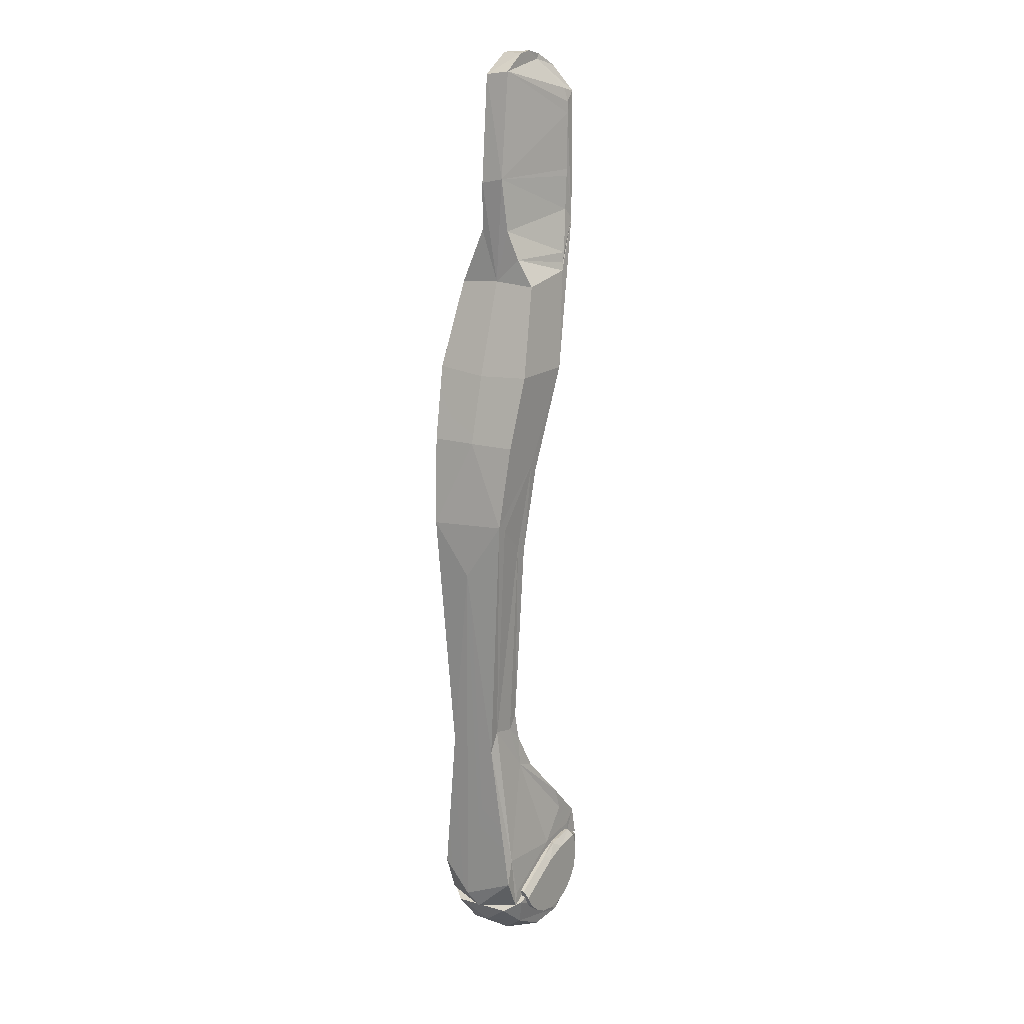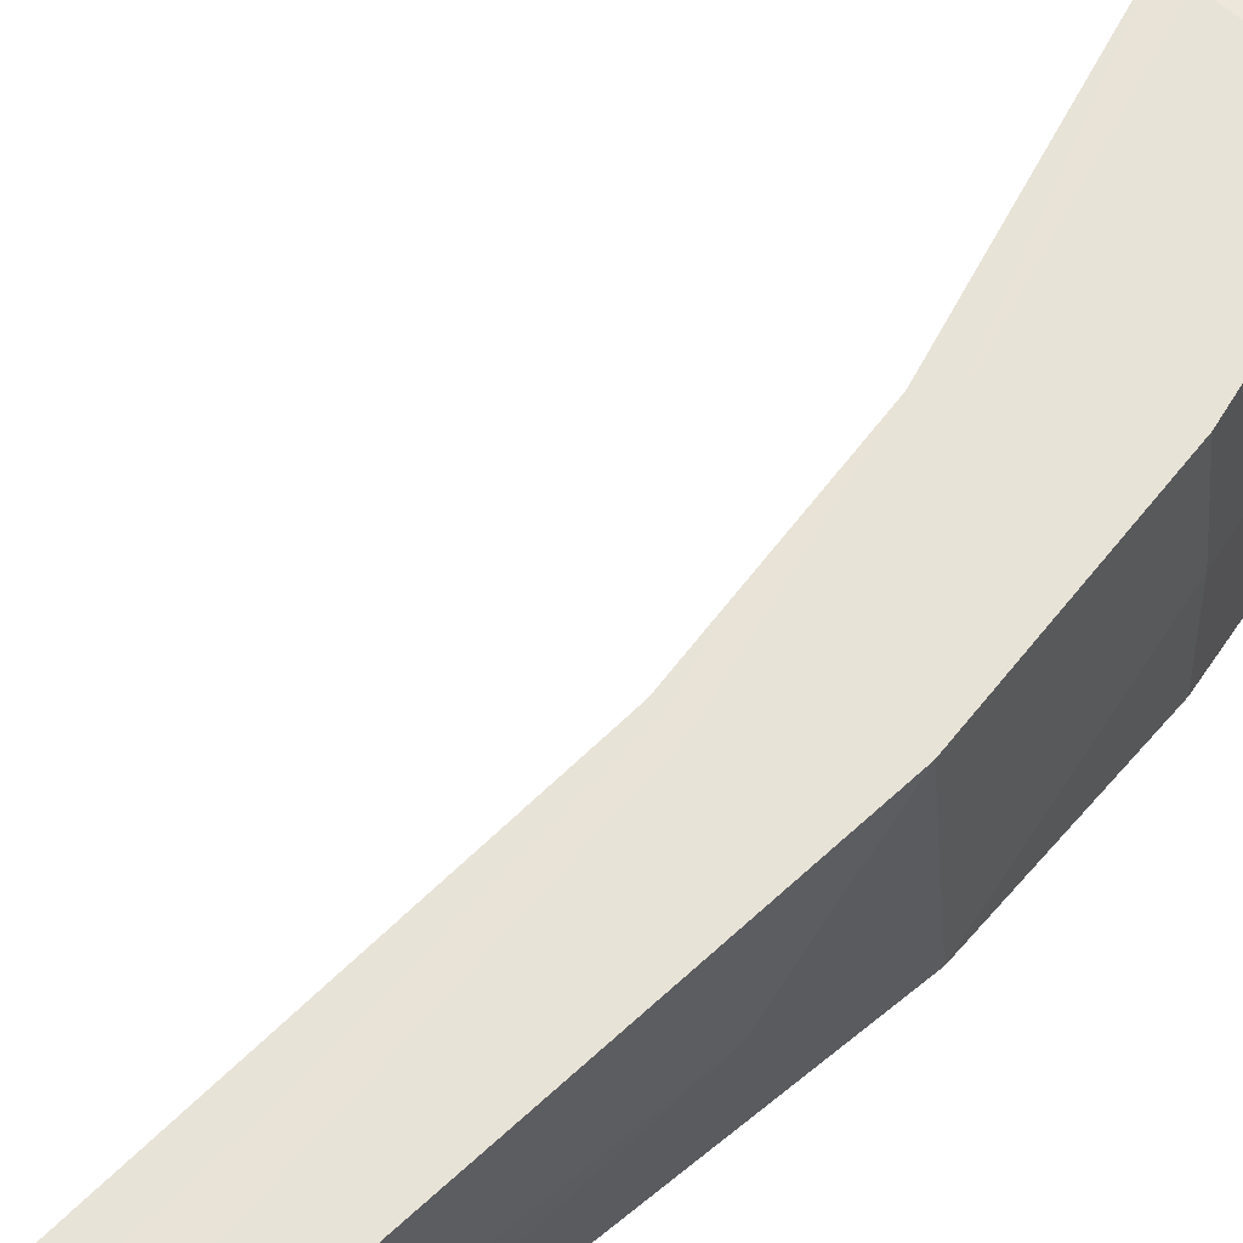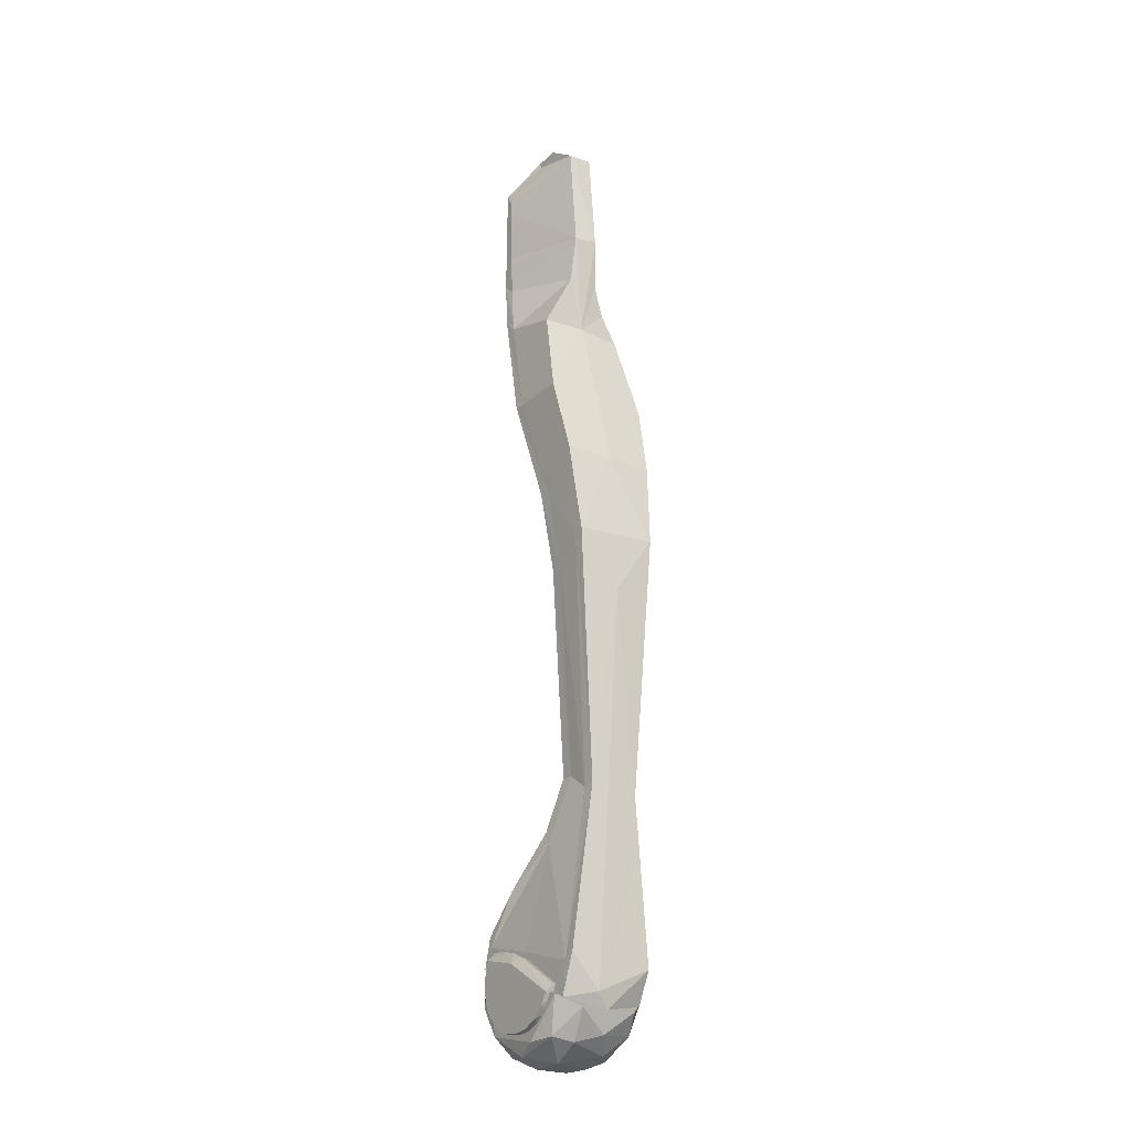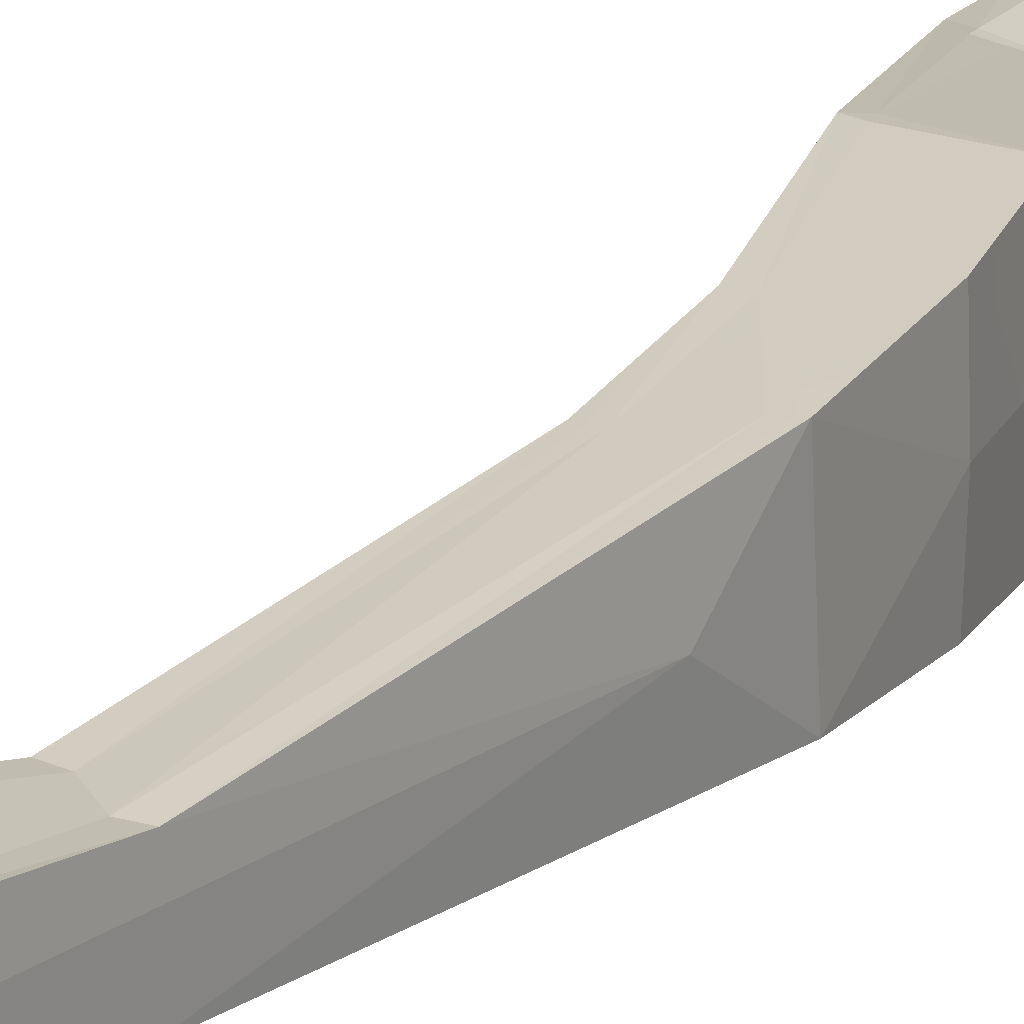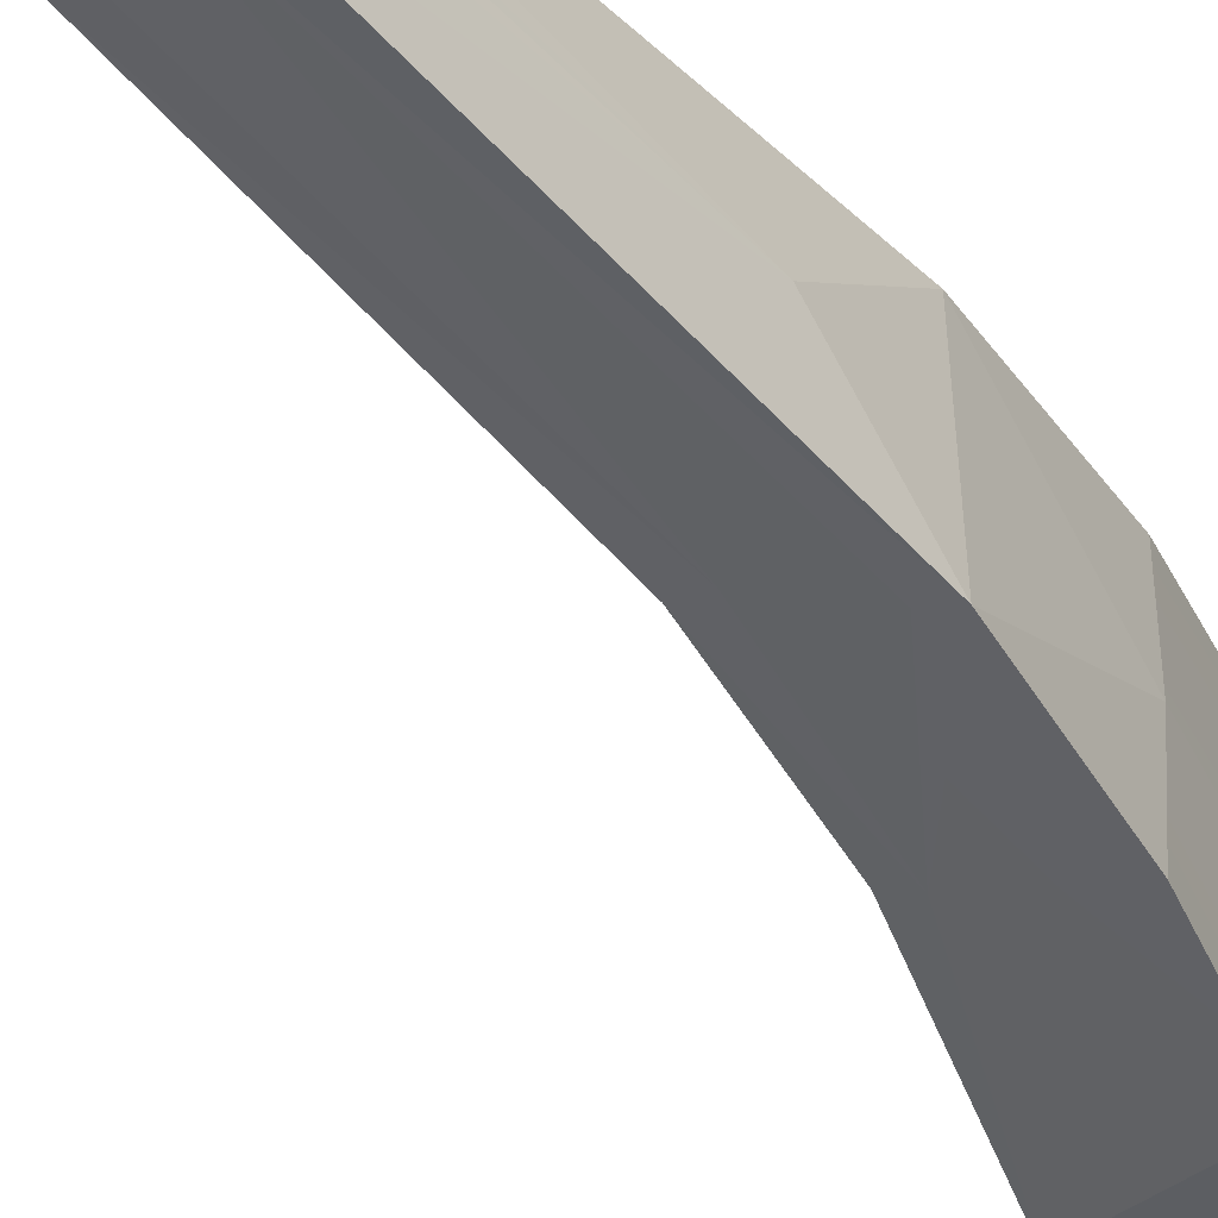
<metadata>
{"format":"obj","ext":"obj","renderer":"f3d","projection":"perspective","resolution":1024,"background":"white","views":[{"elev":14.7,"azim":124.6,"up":"+Y"},{"elev":57.0,"azim":44.6,"up":"+Z"},{"elev":-23.2,"azim":54.2,"up":"+Y"},{"elev":21.1,"azim":33.8,"up":"+Z"},{"elev":-43.4,"azim":36.9,"up":"+Z"}]}
</metadata>
<code>
o lleg02.058
v 0.0015 -0.3279 -0.0182
v 0.0023 -0.3283 -0.02
v -0.0069 -0.3244 -0.0182
v -0.0045 -0.325 -0.02
v -0.0092 -0.3238 -0.02
v 0.0212 -0.3405 -0.02
v 0.0212 -0.3405 -0.0182
v 0.0191 -0.3458 -0.0182
v 0.0201 -0.344 -0.022
v -0.0177 -0.3226 -0.0182
v -0.0177 -0.3226 -0.02
v -0.0197 -0.3257 -0.0182
v -0.0197 -0.3257 -0.022
v -0.0214 -0.3309 -0.022
v -0.021 -0.3293 -0.0182
v -0.0218 -0.3341 -0.0182
v -0.0217 -0.3374 -0.022
v -0.0212 -0.3406 -0.0182
v -0.0202 -0.3437 -0.022
v -0.0187 -0.3466 -0.0182
v -0.0168 -0.3493 -0.022
v -0.0145 -0.3516 -0.0182
v -0.0119 -0.3536 -0.022
v -0.0091 -0.3552 -0.0182
v -0.006 -0.3563 -0.022
v -0.0028 -0.357 -0.0182
v 0.0005 -0.3571 -0.022
v 0.0037 -0.3568 -0.0182
v 0.0069 -0.356 -0.022
v 0.0099 -0.3548 -0.0182
v 0.0127 -0.3531 -0.022
v 0.0152 -0.351 -0.0182
v 0.0174 -0.3486 -0.022
v -0.0093 -0.3274 -0.022
v 0.0011 -0.3316 -0.022
v -0.0045 -0.3251 0.02
v 0.0015 -0.3279 0.0182
v -0.0093 -0.3238 0.0182
v -0.0093 -0.3238 0.02
v 0.0015 -0.3279 0.02
v 0.0212 -0.3405 0.02
v 0.0212 -0.3405 0.0182
v 0.0191 -0.3458 0.0182
v 0.0201 -0.344 0.022
v -0.0177 -0.3226 0.02
v -0.0177 -0.3226 0.0182
v -0.0197 -0.3257 0.022
v -0.0197 -0.3257 0.0182
v 0.0174 -0.3486 0.022
v 0.0152 -0.351 0.0182
v 0.0127 -0.3531 0.022
v 0.0099 -0.3548 0.0182
v 0.0069 -0.356 0.022
v 0.0037 -0.3568 0.0182
v 0.0005 -0.3571 0.022
v -0.0028 -0.357 0.0182
v -0.006 -0.3563 0.022
v -0.0091 -0.3552 0.0182
v -0.0106 -0.3545 0.022
v -0.0145 -0.3516 0.022
v -0.0145 -0.3516 0.0182
v -0.0178 -0.348 0.022
v -0.0187 -0.3466 0.0182
v -0.0202 -0.3437 0.022
v -0.0212 -0.3406 0.0182
v -0.0217 -0.3374 0.022
v -0.0218 -0.3341 0.0182
v -0.0217 -0.3325 0.022
v -0.021 -0.3293 0.0182
v -0.0032 -0.3297 0.022
v -0.0243 -0.0121 0.0148
v -0.0189 -0.0164 0.015
v -0.0196 -0.0016 0.015
v -0.0202 0.0015 0.015
v -0.0239 0.0379 0.0147
v -0.0202 0.0263 0.015
v -0.0202 0.0314 0.015
v -0.0192 0.0373 0.0139
v 0.0144 -0.0369 -0.0116
v -0.0119 -0.0436 -0.0182
v -0.0132 -0.0402 -0.0176
v -0.0145 -0.0356 -0.0173
v 0.0157 -0.0244 -0.0068
v -0.0192 0.0373 -0.0139
v -0.0244 0.0361 -0.0147
v -0.0091 0.0501 -0.0056
v -0.0181 0.0474 -0.0084
v -0.0104 0.0524 -0.0057
v -0.0236 -0.0207 -0.0153
v -0.0145 -0.0358 0.0171
v -0.0198 -0.0344 0.0169
v -0.0132 -0.0402 0.0178
v 0.0168 -0.169 0.0168
v 0.0159 -0.2575 0.0108
v 0.0211 -0.2578 0.0107
v 0.012 -0.1333 0.0196
v 0.0163 -0.1321 0.0196
v -0.0025 -0.0864 0.023
v 0.002 -0.0872 0.023
v 0.0216 -0.1689 0.0169
v -0.0189 -0.0164 -0.015
v -0.0197 -0.0016 -0.015
v 0.018 -0.0014 -0.0053
v 0.0141 -0.0486 -0.0188
v 0.0117 -0.1322 -0.0196
v -0.0025 -0.0864 -0.023
v 0.0154 -0.129 -0.0199
v 0.0001 0.0531 0.0055
v -0.0104 0.0524 0.0057
v -0.0093 0.0498 0.0056
v 0.0138 0.0436 0.0055
v -0.0181 0.0474 0.0084
v -0.0225 -0.3195 0.0186
v -0.0098 -0.2992 0.0176
v -0.0241 -0.3153 0.0182
v -0.0208 -0.3247 0.0182
v -0.0275 -0.3274 0.0181
v 0.0257 -0.3464 0.0182
v 0.0275 -0.3327 0.0182
v 0.0244 -0.3401 0.0182
v -0.0036 -0.3278 0.0182
v 0.0005 -0.3252 0.0182
v 0.0108 -0.2834 0.0142
v 0.0079 -0.2784 0.0136
v 0.03 -0.2644 0.0107
v 0.0349 -0.2634 0.0105
v 0.0339 -0.1592 0.0177
v 0.0382 -0.1572 0.0178
v 0.0217 -0.1679 -0.0167
v 0.017 -0.1695 -0.0168
v -0.013 -0.3092 -0.0179
v -0.0015 -0.3236 -0.0182
v -0.0198 -0.3199 -0.0182
v -0.0202 0.0015 -0.015
v -0.0202 0.0263 -0.015
v -0.0202 0.0314 -0.015
v -0.0098 -0.2992 -0.0176
v 0.0143 -0.278 -0.0129
v 0.0062 -0.2808 -0.0137
v 0.0178 -0.0034 0.0053
v 0.0157 -0.0244 0.0068
v 0.0144 -0.0472 -0
v 0.014 -0.0483 0.0186
v -0.0271 -0.3273 -0.0182
v -0.03 -0.3287 -0.0113
v -0.0247 -0.3147 -0.018
v 0.0319 -0.3331 -0.0183
v 0.0299 -0.35 0.0005
v 0.0256 -0.3464 -0.0182
v 0.032 -0.3439 0.0057
v -0.0289 -0.322 -0.0104
v -0.0317 -0.3297 0.0007
v -0.02 -0.3249 -0.0181
v 0.0245 -0.3402 -0.0182
v 0.0279 -0.3224 -0.0175
v -0.0011 -0.3296 -0.0182
v -0.0283 -0.3203 0.0059
v 0.0111 -0.2715 -0
v 0.014 -0.2649 -0.0119
v 0.0162 -0.2527 -0.0114
v 0.0135 0.0448 -0.0055
v 0.0339 -0.1573 -0.0178
v 0.0383 -0.1547 -0.0179
v 0.0303 -0.257 -0.0108
v 0.0348 -0.2658 -0.0106
v 0.007 -0.1182 -0
v 0.0124 -0.1389 -0
v 0.0386 -0.1801 -0
v 0.0257 -0.0877 -0.0229
v 0.0268 -0.0887 -0
v 0.0342 -0.1187 -0
v 0.0335 -0.1188 -0.0206
v -0.0031 0.0537 -0.0055
v 0.0033 0.0525 -0.0055
v -0.0289 -0.3223 0.0112
v 0.0319 -0.3298 0.0181
v 0.0335 -0.1188 0.0206
v 0.0253 -0.0865 0.023
v 0.0008 -0.0835 0.0227
v -0.0119 -0.0436 0.0182
v 0.0204 -0.2587 -0.0113
v -0.01944 -0.325 -0.0204
v -0.02722 -0.3291 -0.01857
v -0.03201 -0.3304 -0.01353
v -0.03126 -0.3299 0.01471
v -0.02675 -0.3429 0.01855
v -0.01988 -0.325 0.02035
v 0.02899 -0.3494 -0.01338
v 0.02974 -0.3499 0.01174
v 0.02512 -0.3586 -0.001446
v -0.0242 -0.347 -0.01905
v 0.005159 -0.3649 -0.01679
v -0.008743 -0.3622 -0.01861
v 0.02038 -0.357 -0.017
v 0.02317 -0.3453 -0.02007
v -0.02116 -0.357 -0.01634
v -0.0321 -0.3457 -0.00801
v -0.02529 -0.3574 -0.007229
v -0.01718 -0.365 -0.003932
v -0.00611 -0.3684 -0.006617
v 0.005522 -0.3685 -0.007265
v 0.01641 -0.3649 -0.007157
v -0.03401 -0.3309 0.00154
v -0.03161 -0.346 0.01004
v -0.02596 -0.3565 0.008305
v -0.005316 -0.3685 0.008058
v 0.008298 -0.3679 0.007874
v 0.0207 -0.3617 0.009134
v -0.01646 -0.3632 0.01201
v -0.002913 -0.3651 0.01677
v 0.01682 -0.3597 0.01694
v -0.01872 -0.3553 0.01903
v 0.006043 -0.3607 0.01932
v 0.02307 -0.3451 0.0201
f 1 2 3
f 2 4 3
f 3 4 5
f 6 1 7
f 1 6 2
f 8 9 7
f 7 9 6
f 10 11 12
f 12 11 13
f 11 10 5
f 5 10 3
f 12 13 14
f 12 14 15
f 15 14 16
f 16 14 17
f 16 17 18
f 18 17 19
f 18 19 20
f 20 19 21
f 20 21 22
f 22 21 23
f 22 23 24
f 24 23 25
f 24 25 26
f 26 25 27
f 26 27 28
f 28 27 29
f 28 29 30
f 30 29 31
f 30 31 32
f 32 31 33
f 32 33 8
f 8 33 9
f 21 34 23
f 34 35 23
f 34 21 19
f 34 19 17
f 17 14 34
f 34 14 13
f 35 9 33
f 27 25 35
f 35 25 23
f 35 29 27
f 33 31 35
f 35 31 29
f 35 2 6
f 35 6 9
f 13 11 34
f 34 11 5
f 5 4 34
f 34 4 35
f 35 4 2
f 36 37 38
f 36 38 39
f 37 36 40
f 41 42 40
f 40 42 37
f 43 42 44
f 44 42 41
f 45 46 47
f 47 46 48
f 39 38 46
f 39 46 45
f 43 44 49
f 43 49 50
f 50 49 51
f 50 51 52
f 52 51 53
f 52 53 54
f 54 53 55
f 54 55 56
f 56 55 57
f 56 57 58
f 58 57 59
f 58 59 60
f 58 60 61
f 61 60 62
f 61 62 63
f 63 62 64
f 63 64 65
f 65 64 66
f 65 66 67
f 67 66 68
f 67 68 47
f 67 47 69
f 69 47 48
f 66 64 47
f 70 47 60
f 60 47 62
f 60 59 70
f 70 59 57
f 57 55 70
f 70 55 53
f 70 53 51
f 47 64 62
f 51 49 70
f 70 49 44
f 47 68 66
f 41 40 44
f 44 40 70
f 45 47 39
f 39 47 70
f 70 36 39
f 36 70 40
f 71 72 73
f 71 74 75
f 75 74 76
f 76 77 75
f 75 77 78
f 71 73 74
f 79 80 81
f 82 83 79
f 84 85 86
f 86 85 87
f 86 87 88
f 85 75 87
f 71 85 89
f 72 71 90
f 90 71 91
f 90 91 92
f 93 94 95
f 96 97 98
f 98 97 99
f 97 96 100
f 100 96 93
f 95 100 93
f 101 102 103
f 82 101 83
f 80 79 104
f 105 106 107
f 108 109 110
f 111 108 110
f 75 78 112
f 112 78 110
f 112 110 109
f 113 114 115
f 116 115 117
f 116 113 115
f 118 119 120
f 120 121 118
f 121 120 122
f 121 122 113
f 121 113 116
f 114 123 124
f 125 126 127
f 127 126 128
f 101 103 83
f 129 130 107
f 107 130 105
f 81 82 79
f 131 132 133
f 134 89 135
f 135 89 85
f 101 89 102
f 136 85 84
f 134 102 89
f 136 135 85
f 131 137 138
f 138 137 139
f 89 101 82
f 89 82 81
f 140 141 142
f 142 141 143
f 142 79 83
f 142 83 103
f 144 145 146
f 147 148 149
f 148 147 150
f 146 145 151
f 151 145 152
f 144 146 153
f 131 133 146
f 146 133 153
f 137 131 146
f 149 154 155
f 153 133 132
f 153 132 156
f 156 132 149
f 149 132 154
f 152 157 151
f 151 157 146
f 139 137 146
f 139 158 159
f 159 158 94
f 94 160 159
f 136 84 161
f 80 106 89
f 80 89 81
f 93 130 94
f 94 130 160
f 162 163 164
f 164 163 165
f 91 89 166
f 166 89 106
f 166 106 105
f 130 167 105
f 105 167 166
f 165 163 168
f 165 168 150
f 165 150 147
f 169 170 171
f 169 171 172
f 172 171 163
f 104 142 169
f 169 142 170
f 86 88 173
f 161 86 174
f 174 86 173
f 103 161 111
f 140 142 103
f 103 111 140
f 111 161 174
f 111 174 108
f 108 174 173
f 175 152 117
f 176 118 150
f 150 118 148
f 115 146 157
f 117 115 175
f 157 175 115
f 134 135 103
f 135 136 161
f 152 175 157
f 115 114 146
f 146 114 139
f 139 124 158
f 158 124 94
f 139 114 124
f 71 89 91
f 108 173 109
f 109 173 88
f 109 88 87
f 109 87 112
f 112 87 75
f 75 85 71
f 98 91 166
f 98 166 96
f 96 166 167
f 96 167 130
f 96 130 93
f 128 126 168
f 168 126 150
f 176 150 126
f 128 168 163
f 128 163 171
f 128 171 177
f 177 171 170
f 177 170 178
f 143 178 142
f 142 178 170
f 79 142 104
f 106 104 169
f 106 169 107
f 172 107 169
f 161 103 135
f 102 134 103
f 86 161 84
f 80 104 106
f 179 180 91
f 91 98 179
f 179 98 99
f 180 92 91
f 155 132 138
f 164 138 181
f 129 164 181
f 162 164 129
f 138 132 131
f 164 155 138
f 132 155 154
f 164 165 155
f 124 123 94
f 94 123 95
f 130 129 160
f 160 129 181
f 138 139 159
f 138 159 181
f 181 159 160
f 155 147 149
f 147 155 165
f 119 118 176
f 176 126 119
f 119 126 125
f 114 113 123
f 172 163 107
f 163 162 107
f 162 129 107
f 78 111 110
f 140 111 76
f 127 97 100
f 128 177 97
f 143 141 92
f 78 77 111
f 99 97 177
f 73 72 140
f 177 178 99
f 72 90 141
f 178 143 179
f 92 180 143
f 76 74 140
f 77 76 111
f 178 179 99
f 127 128 97
f 72 141 140
f 141 90 92
f 140 74 73
f 180 179 143
f 123 113 122
f 123 122 119
f 122 120 119
f 127 100 125
f 100 95 125
f 119 125 123
f 125 95 123
f 182 183 184
f 185 186 187
f 188 189 190
f 183 182 191
f 192 193 194
f 194 193 195
f 196 191 193
f 194 195 188
f 197 184 191
f 197 196 198
f 199 196 193
f 200 192 201
f 201 192 202
f 202 192 194
f 190 202 194
f 203 184 197
f 203 197 204
f 204 197 205
f 205 197 198
f 206 201 207
f 207 201 202
f 208 202 190
f 209 205 199
f 208 190 189
f 210 206 207
f 210 209 206
f 211 207 208
f 211 208 189
f 207 211 210
f 204 186 185
f 212 209 210
f 213 210 211
f 212 210 213
f 213 211 214
f 187 186 212
f 214 211 189
f 195 182 214
f 214 182 187
f 203 204 185
f 197 191 196
f 214 187 213
f 187 212 213
f 203 185 184
f 212 205 209
f 191 182 193
f 195 214 188
f 204 212 186
f 188 190 194
f 182 195 193
f 182 185 187
f 193 192 200
f 208 207 202
f 184 183 191
f 209 199 206
f 188 214 189
f 200 199 193
f 200 206 199
f 201 206 200
f 212 204 205
f 199 205 198
f 199 198 196
f 184 185 182

</code>
